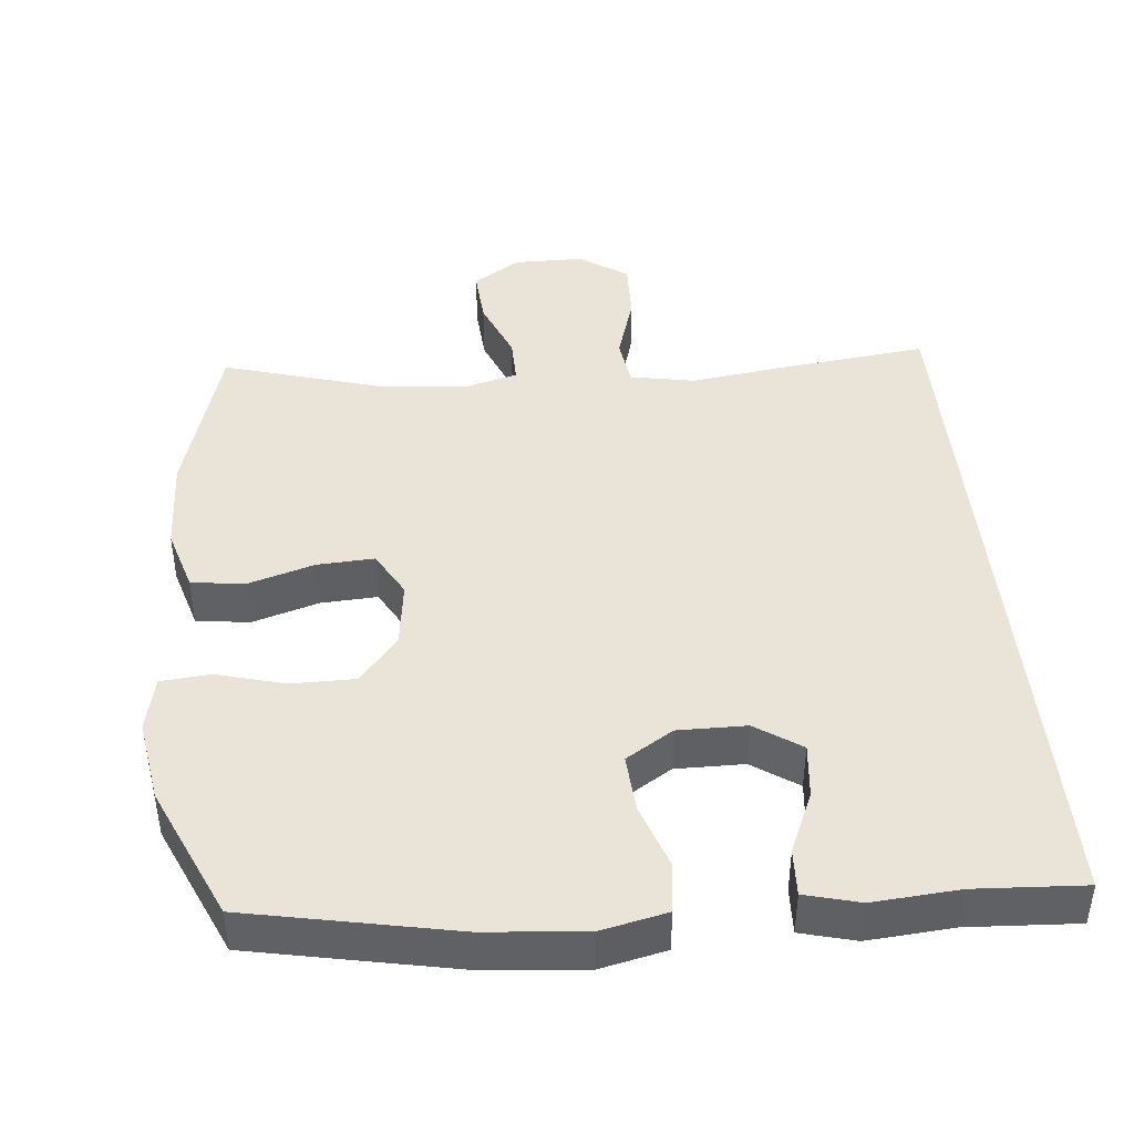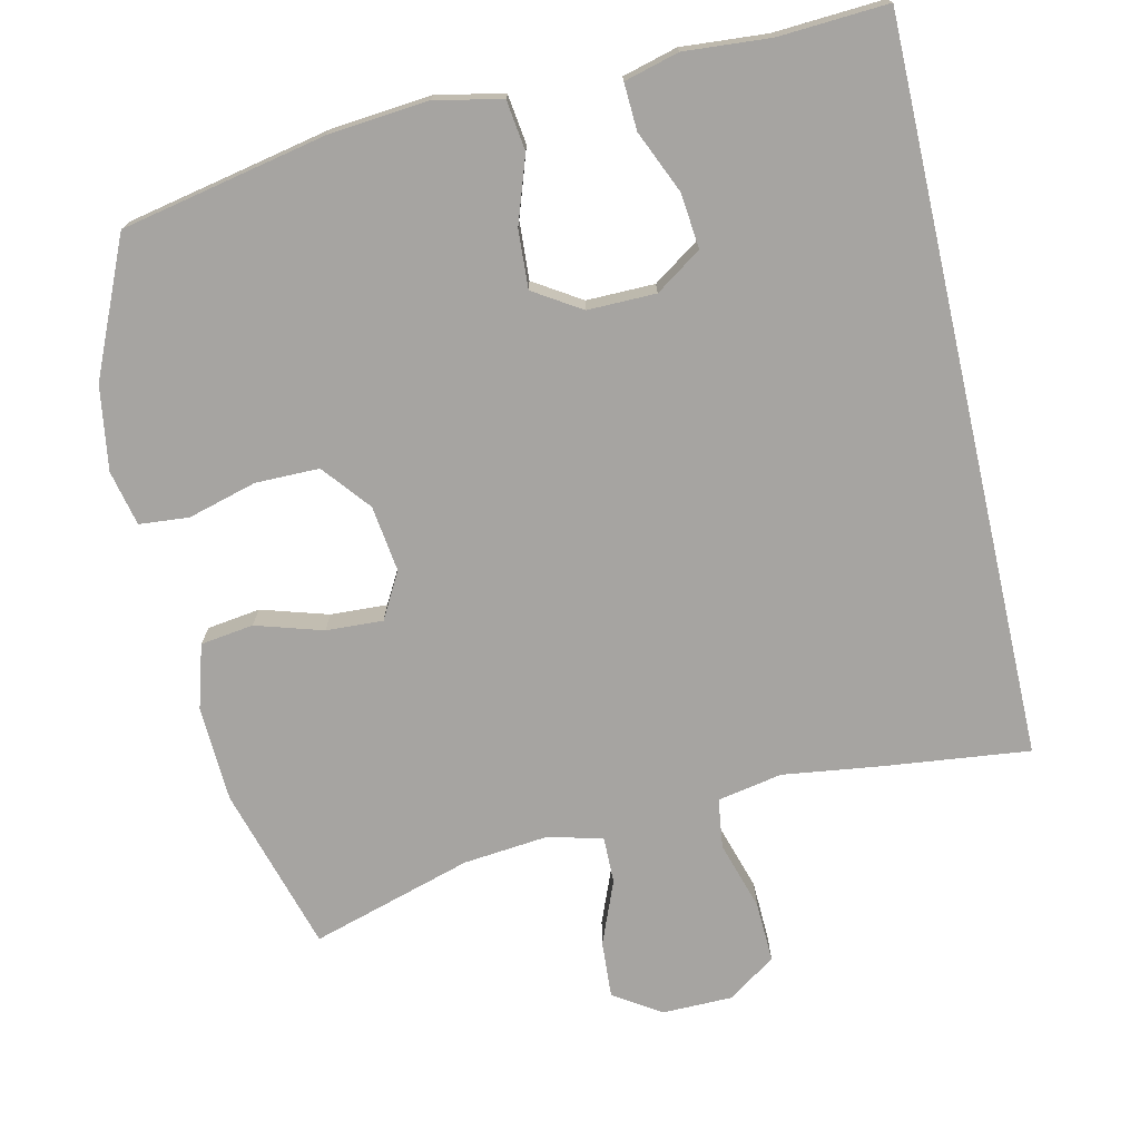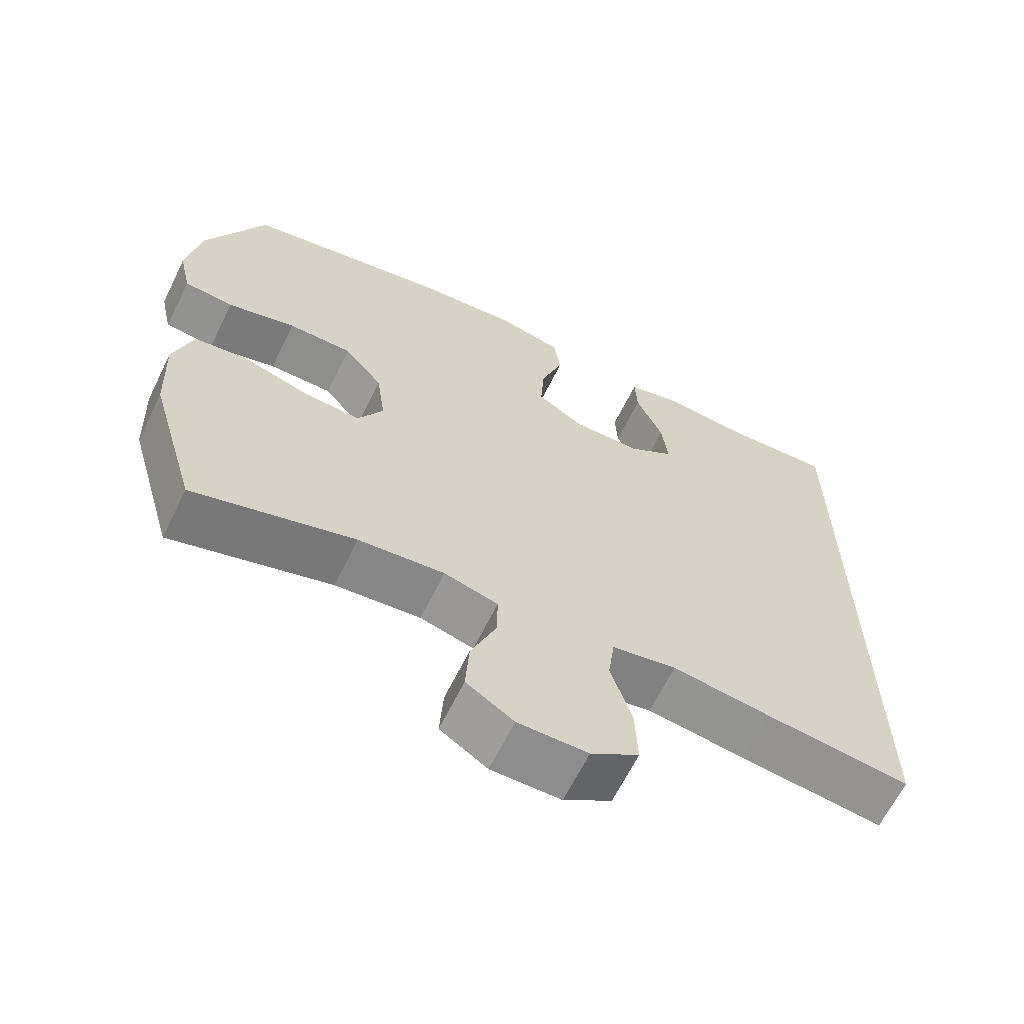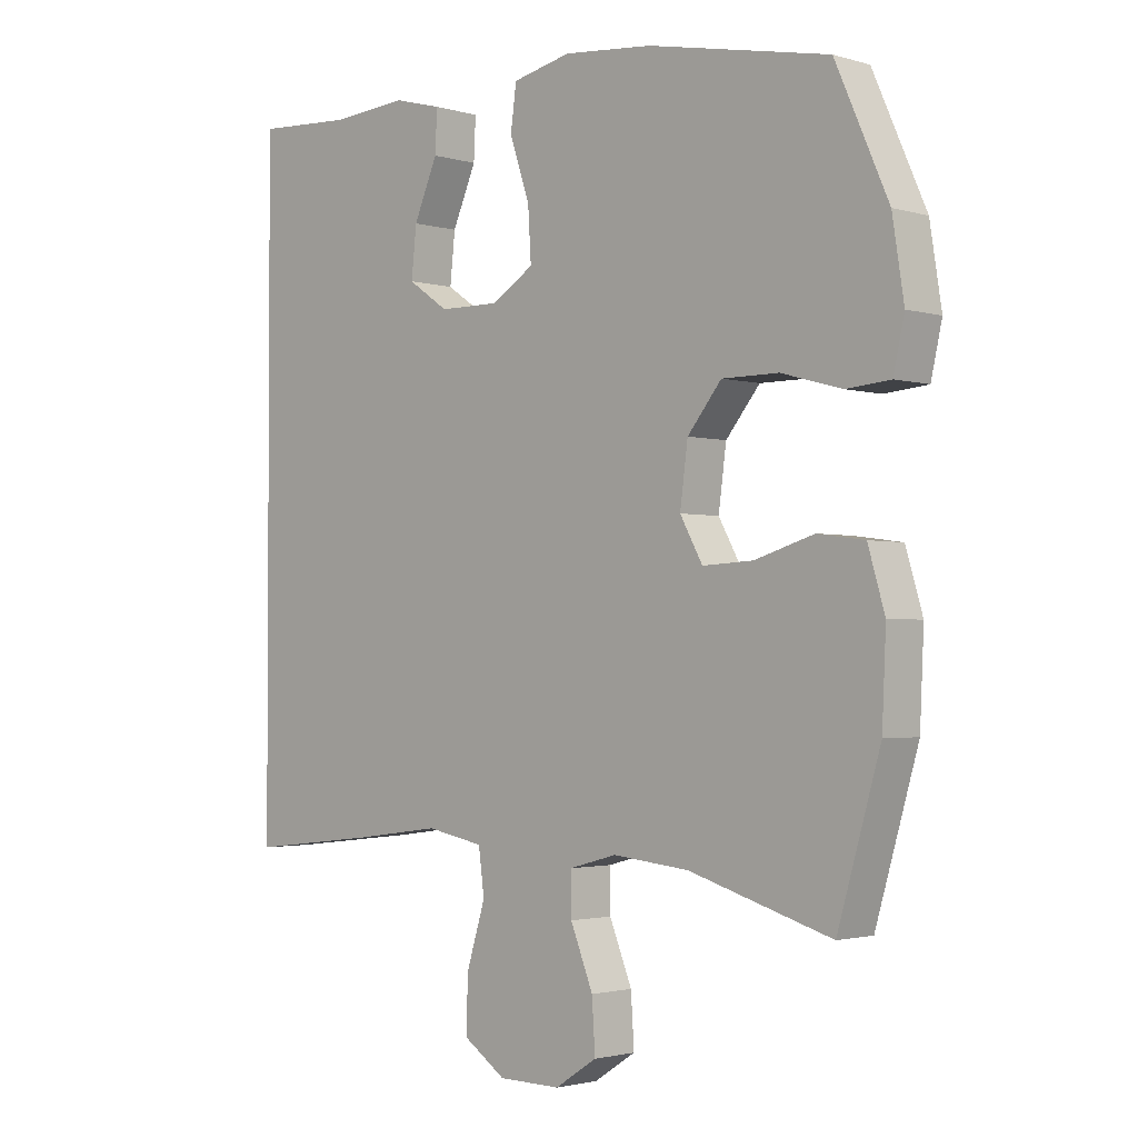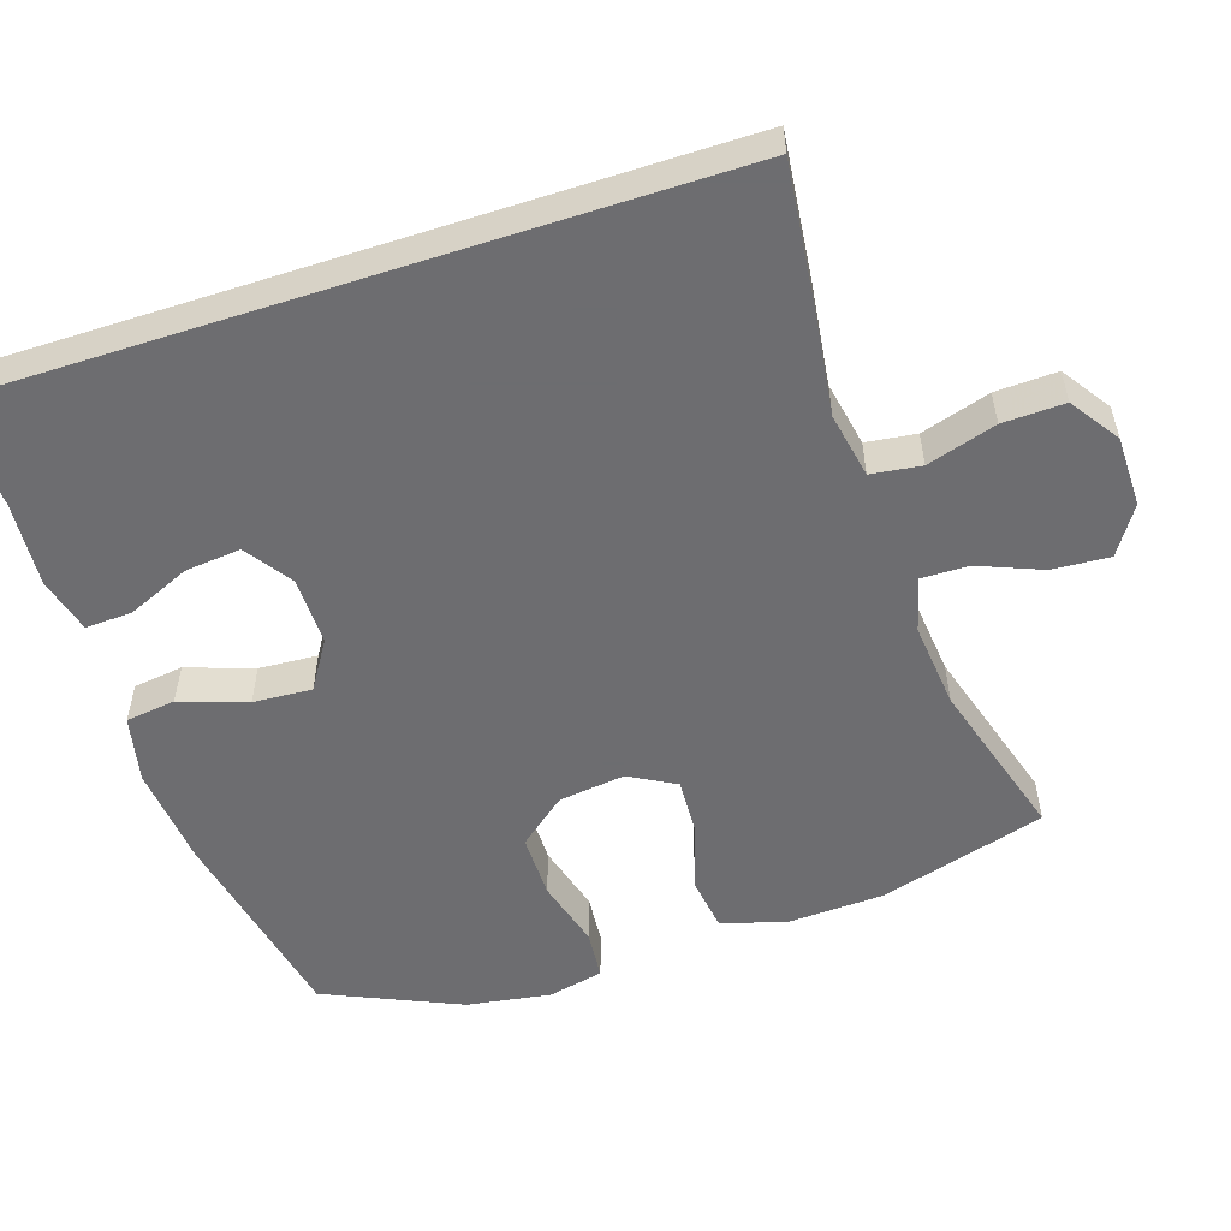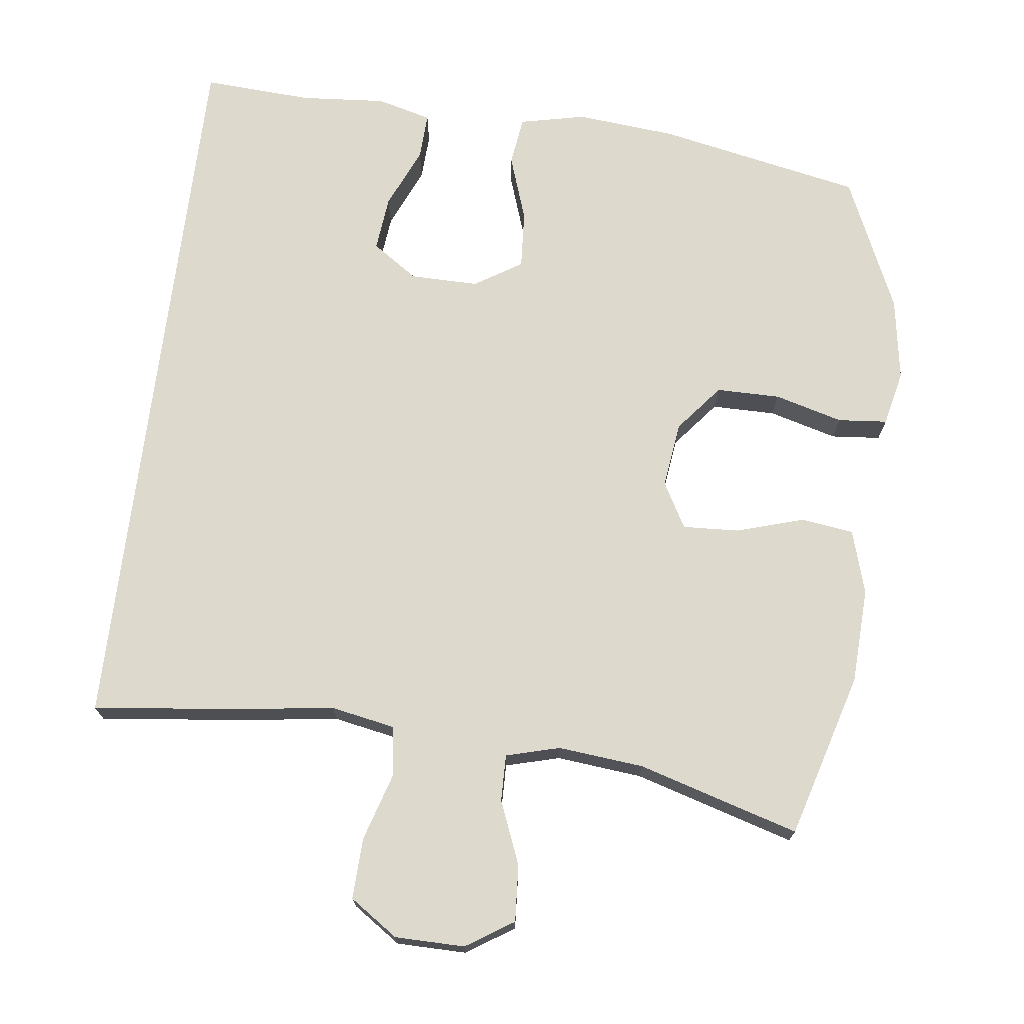
<metadata>
{"format":"obj","ext":"obj","renderer":"f3d","projection":"perspective","resolution":1024,"background":"white","views":[{"elev":43.1,"azim":-5.6,"up":"+Y"},{"elev":-73.5,"azim":12.8,"up":"+Y"},{"elev":-64.8,"azim":-26.3,"up":"+Z"},{"elev":-2.1,"azim":-135.9,"up":"+Z"},{"elev":-54.1,"azim":108.1,"up":"+Y"},{"elev":71.9,"azim":-173.0,"up":"+Y"}]}
</metadata>
<code>
v -0.5 0.07 0.5
v -0.219 0.07 0.557
v -0.081 0.07 0.57
v 0.01 0.07 0.55
v 0.019 0.07 0.482
v -0.012 0.07 0.391
v -0.017 0.07 0.311
v 0.048 0.07 0.27
v 0.142 0.07 0.271
v 0.205 0.07 0.314
v 0.197 0.07 0.39
v 0.16 0.07 0.475
v 0.157 0.07 0.539
v 0.232 0.07 0.559
v 0.35 0.07 0.55
v 0.5 0.07 0.559
v 0.5 0.07 -0.445
v 0.299 0.07 -0.422
v 0.165 0.07 -0.404
v 0.076 0.07 -0.421
v 0.067 0.07 -0.489
v 0.096 0.07 -0.583
v 0.099 0.07 -0.667
v 0.033 0.07 -0.712
v -0.063 0.07 -0.713
v -0.128 0.07 -0.671
v -0.123 0.07 -0.593
v -0.088 0.07 -0.506
v -0.087 0.07 -0.442
v -0.161 0.07 -0.422
v -0.279 0.07 -0.434
v -0.5 0.07 -0.5
v -0.566 0.07 -0.273
v -0.572 0.07 -0.141
v -0.546 0.07 -0.053
v -0.473 0.07 -0.043
v -0.381 0.07 -0.071
v -0.303 0.07 -0.075
v -0.268 0.07 -0.012
v -0.28 0.07 0.079
v -0.333 0.07 0.144
v -0.421 0.07 0.144
v -0.515 0.07 0.118
v -0.583 0.07 0.124
v -0.6 0.07 0.2
v -0.582 0.07 0.315
v -0.5 0 0.5
v -0.219 0 0.557
v -0.081 0 0.57
v 0.01 0 0.55
v 0.019 0 0.482
v -0.012 0 0.391
v -0.017 0 0.311
v 0.048 0 0.27
v 0.142 0 0.271
v 0.205 0 0.314
v 0.197 0 0.39
v 0.16 0 0.475
v 0.157 0 0.539
v 0.232 0 0.559
v 0.35 0 0.55
v 0.5 0 0.559
v 0.5 0 -0.445
v 0.299 0 -0.422
v 0.165 0 -0.404
v 0.076 0 -0.421
v 0.067 0 -0.489
v 0.096 0 -0.583
v 0.099 0 -0.667
v 0.033 0 -0.712
v -0.063 0 -0.713
v -0.128 0 -0.671
v -0.123 0 -0.593
v -0.088 0 -0.506
v -0.087 0 -0.442
v -0.161 0 -0.422
v -0.279 0 -0.434
v -0.5 0 -0.5
v -0.566 0 -0.273
v -0.572 0 -0.141
v -0.546 0 -0.053
v -0.473 0 -0.043
v -0.381 0 -0.071
v -0.303 0 -0.075
v -0.268 0 -0.012
v -0.28 0 0.079
v -0.333 0 0.144
v -0.421 0 0.144
v -0.515 0 0.118
v -0.583 0 0.124
v -0.6 0 0.2
v -0.582 0 0.315
f 4 5 6
f 3 4 6
f 2 3 6
f 1 2 6
f 46 1 6
f 45 46 6
f 44 45 6
f 43 44 6
f 42 43 6
f 41 42 6 7
f 40 41 7 8
f 39 40 8 9
f 38 39 9 10
f 35 36 37
f 34 35 37
f 33 34 37
f 32 33 37
f 31 32 37
f 30 31 37 38
f 29 30 38 10
f 26 27 28
f 25 26 28
f 24 25 28
f 23 24 28
f 22 23 28
f 21 22 28
f 20 21 28 29
f 19 20 29 10
f 18 19 10
f 17 18 10
f 16 17 10
f 15 16 10
f 13 14 15
f 12 13 15
f 11 12 15
f 10 11 15
f 52 51 50
f 52 50 49
f 52 49 48
f 52 48 47
f 52 47 92
f 52 92 91
f 52 91 90
f 52 90 89
f 52 89 88
f 53 52 88 87
f 54 53 87 86
f 55 54 86 85
f 56 55 85 84
f 83 82 81
f 83 81 80
f 83 80 79
f 83 79 78
f 83 78 77
f 84 83 77 76
f 56 84 76 75
f 74 73 72
f 74 72 71
f 74 71 70
f 74 70 69
f 74 69 68
f 74 68 67
f 75 74 67 66
f 56 75 66 65
f 56 65 64
f 56 64 63
f 56 63 62
f 56 62 61
f 61 60 59
f 61 59 58
f 61 58 57
f 61 57 56
f 1 47 48 2
f 2 48 49 3
f 3 49 50 4
f 4 50 51 5
f 5 51 52 6
f 6 52 53 7
f 7 53 54 8
f 8 54 55 9
f 9 55 56 10
f 10 56 57 11
f 11 57 58 12
f 12 58 59 13
f 13 59 60 14
f 14 60 61 15
f 15 61 62 16
f 16 62 63 17
f 17 63 64 18
f 18 64 65 19
f 19 65 66 20
f 20 66 67 21
f 21 67 68 22
f 22 68 69 23
f 23 69 70 24
f 24 70 71 25
f 25 71 72 26
f 26 72 73 27
f 27 73 74 28
f 28 74 75 29
f 29 75 76 30
f 30 76 77 31
f 31 77 78 32
f 32 78 79 33
f 33 79 80 34
f 34 80 81 35
f 35 81 82 36
f 36 82 83 37
f 37 83 84 38
f 38 84 85 39
f 39 85 86 40
f 40 86 87 41
f 41 87 88 42
f 42 88 89 43
f 43 89 90 44
f 44 90 91 45
f 45 91 92 46
f 46 92 47 1

</code>
